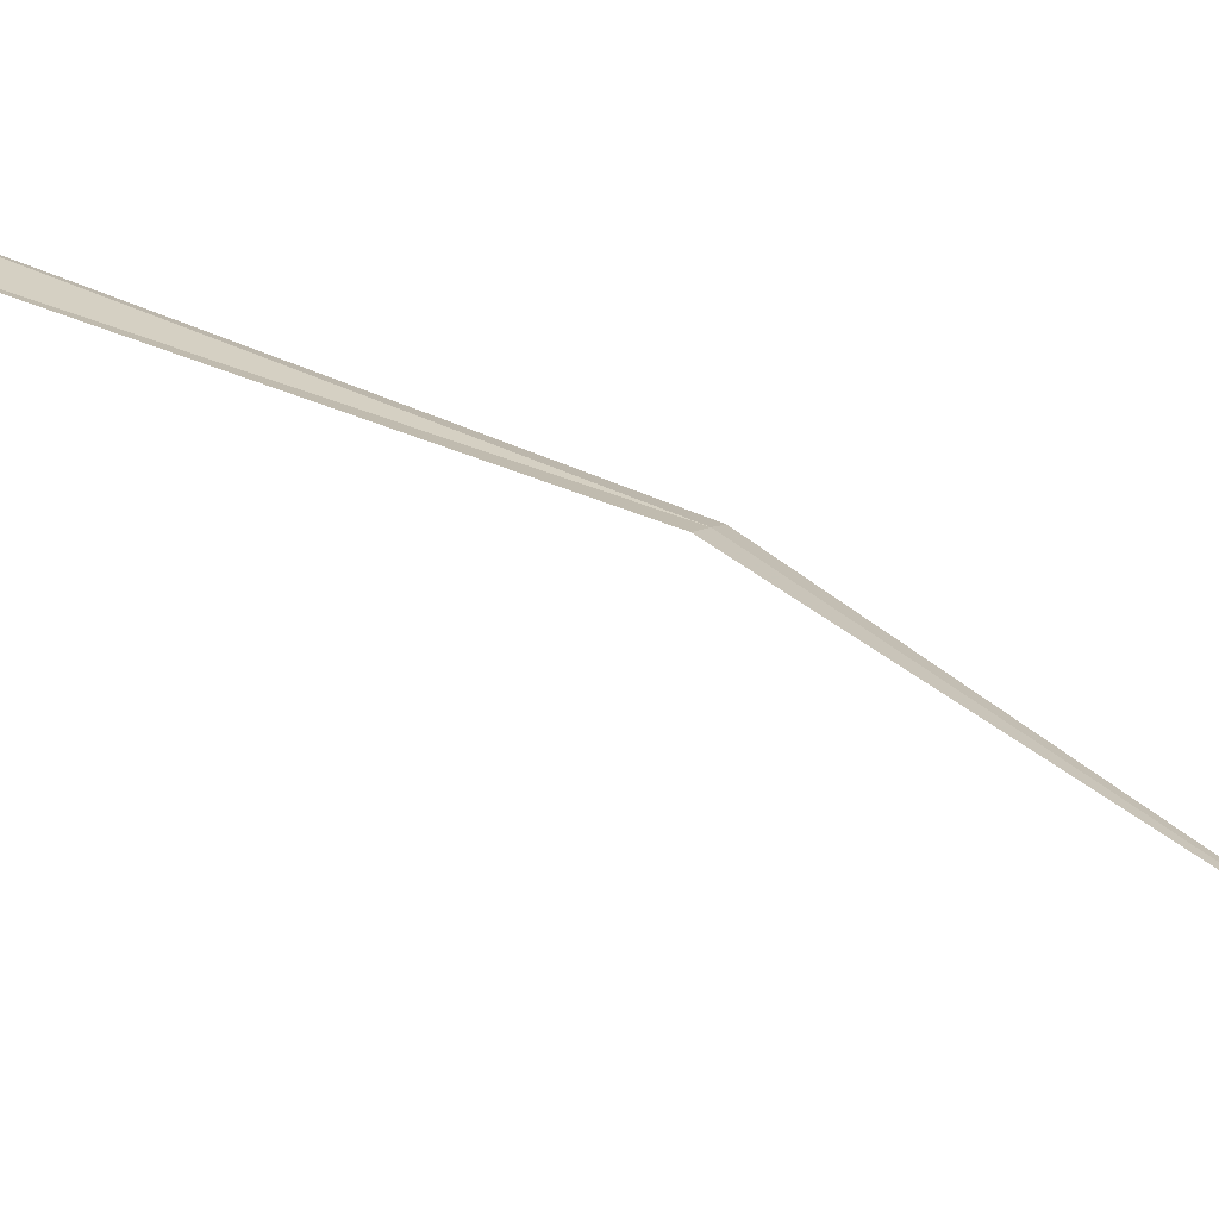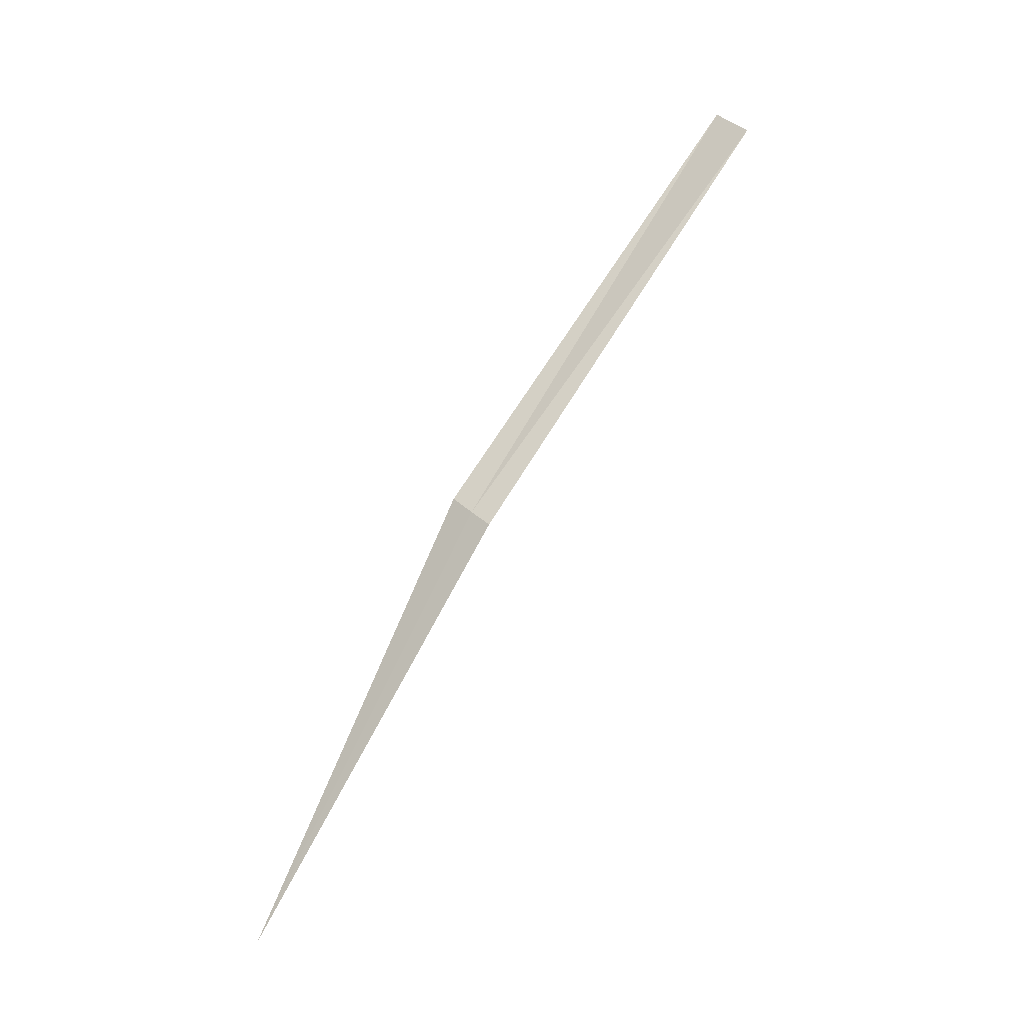
<metadata>
{"format":"obj","ext":"obj","renderer":"f3d","projection":"perspective","resolution":1024,"background":"white","views":[{"elev":-59.6,"azim":-135.2,"up":"+Z"},{"elev":-4.5,"azim":-44.3,"up":"+Y"}]}
</metadata>
<code>
v 12.59 89.12 0.6053
v 12.6 89.07 0.688
v 12.1 87.56 1.127e-06
v 13.49 90.59 1.177
v 12.58 89.17 0.514
v 13.53 90.7 0.9993
f 1 2 3
f 1 4 2
f 1 3 5
f 1 6 4
f 1 5 6

</code>
